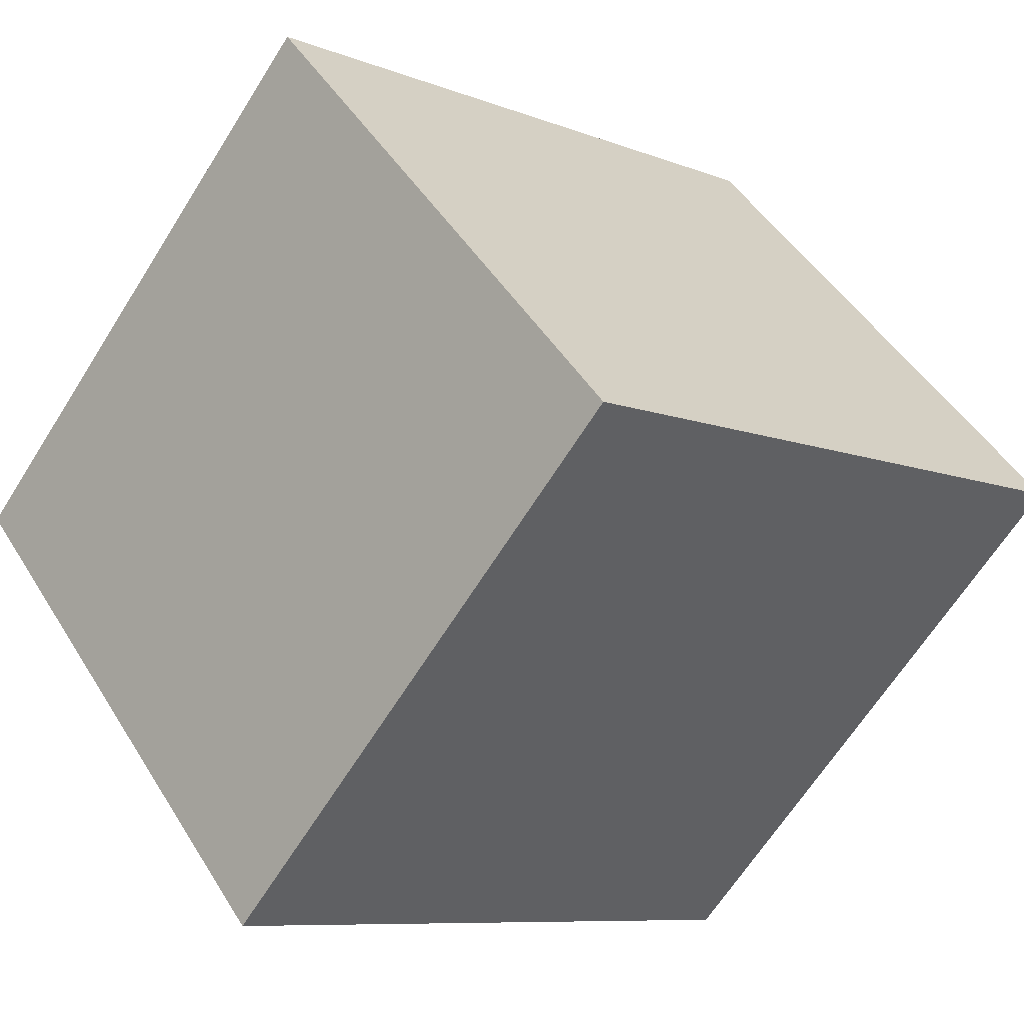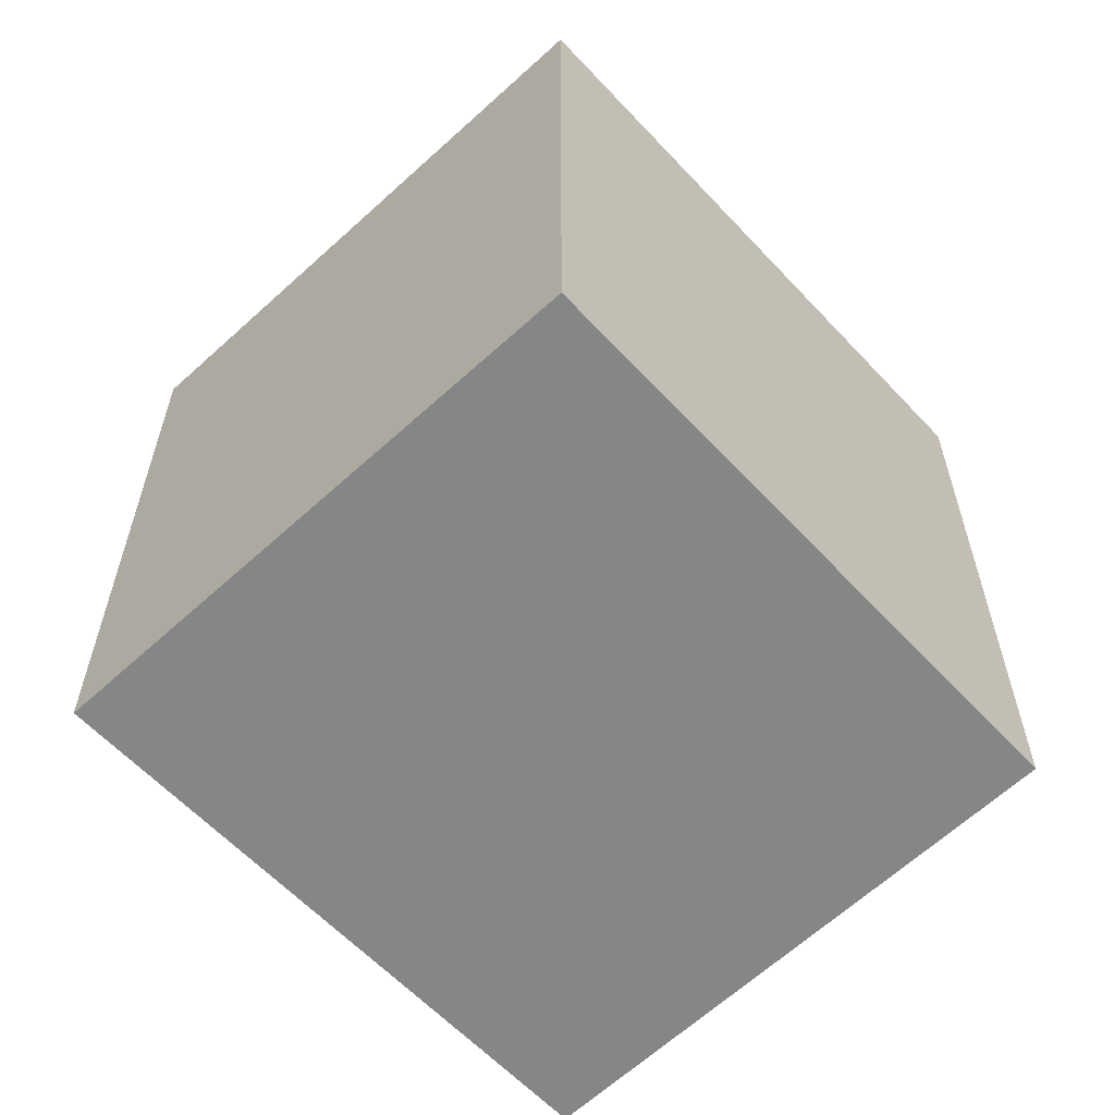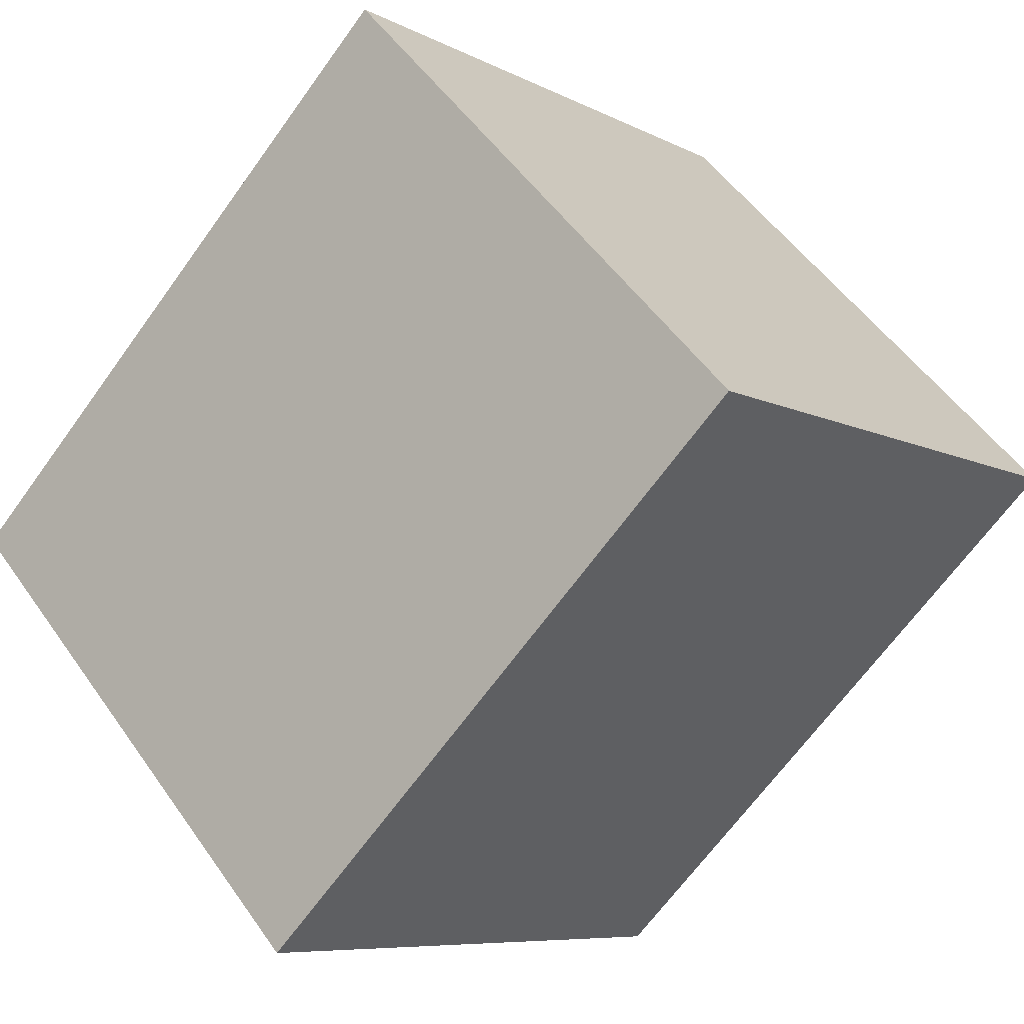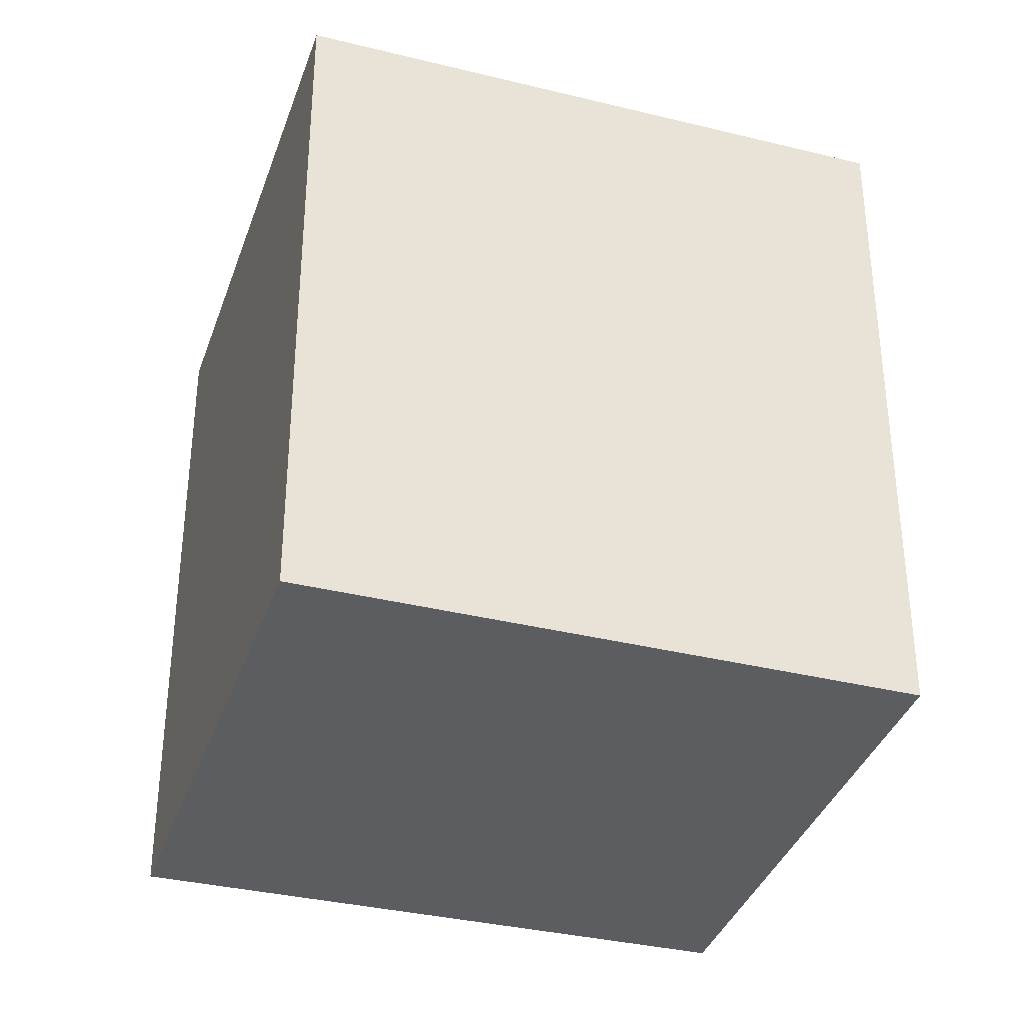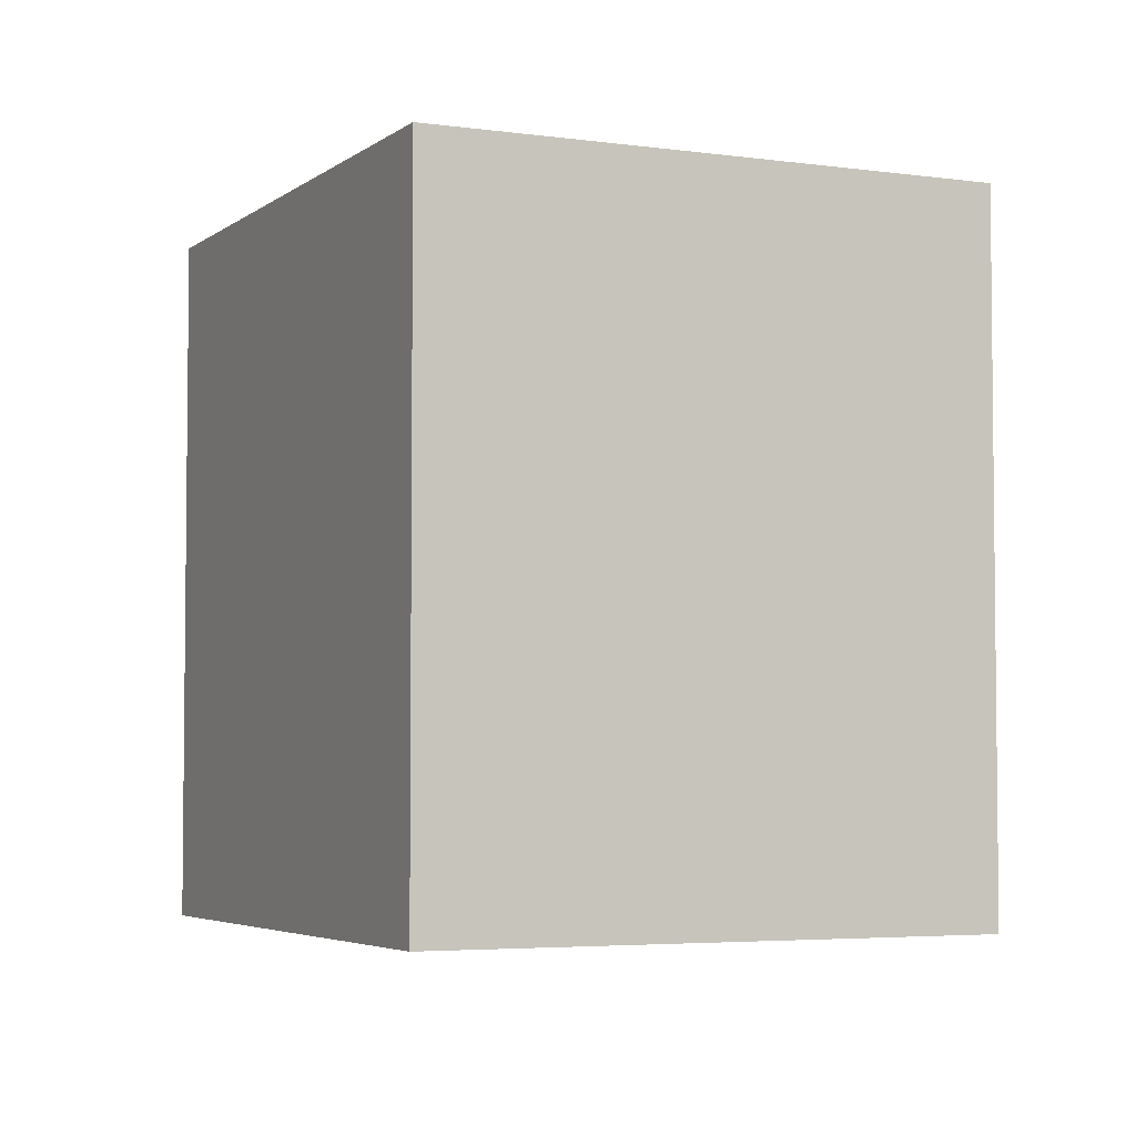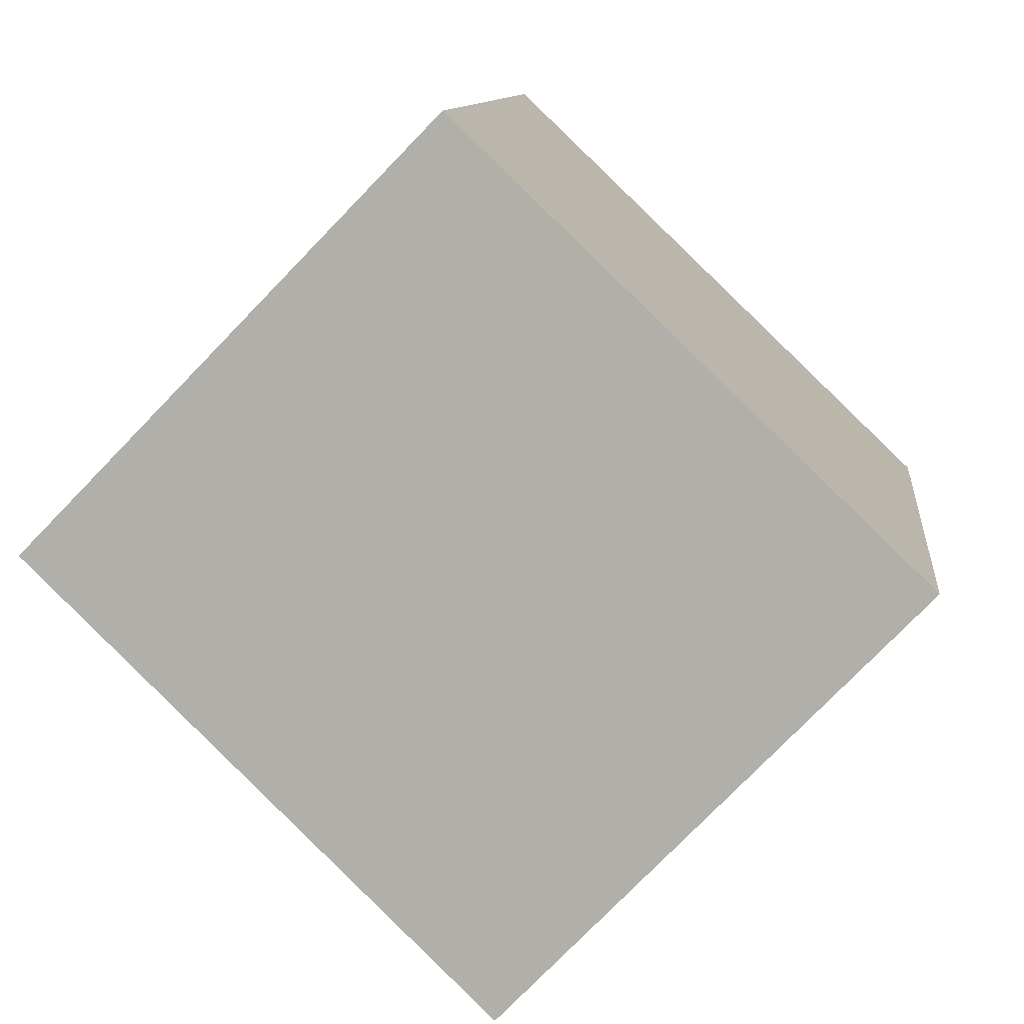
<metadata>
{"format":"obj","ext":"obj","renderer":"f3d","projection":"perspective","resolution":1024,"background":"white","views":[{"elev":-8.4,"azim":42.8,"up":"+Z"},{"elev":-62.2,"azim":-90.8,"up":"+Y"},{"elev":-66.9,"azim":-35.8,"up":"+Z"},{"elev":-36.0,"azim":-61.6,"up":"+Y"},{"elev":-4.2,"azim":21.0,"up":"+Y"},{"elev":10.5,"azim":-173.7,"up":"+Z"}]}
</metadata>
<code>
v  0 4.761 2.915e-16
v  5.848 4.761 0.111
v  2.773 4.761 -2.908
v  3.088 4.761 2.945
v  5.848 -6.797e-18 0.111
v  2.773 1.781e-16 -2.908
v  0 0 0
v  3.088 -1.803e-16 2.945
g defaultobject
f 1 2 3
f 2 1 4
f 5 3 2
f 3 5 6
f 6 1 3
f 1 6 7
f 7 4 1
f 4 7 8
f 8 2 4
f 2 8 5
f 5 7 6
f 7 5 8

</code>
